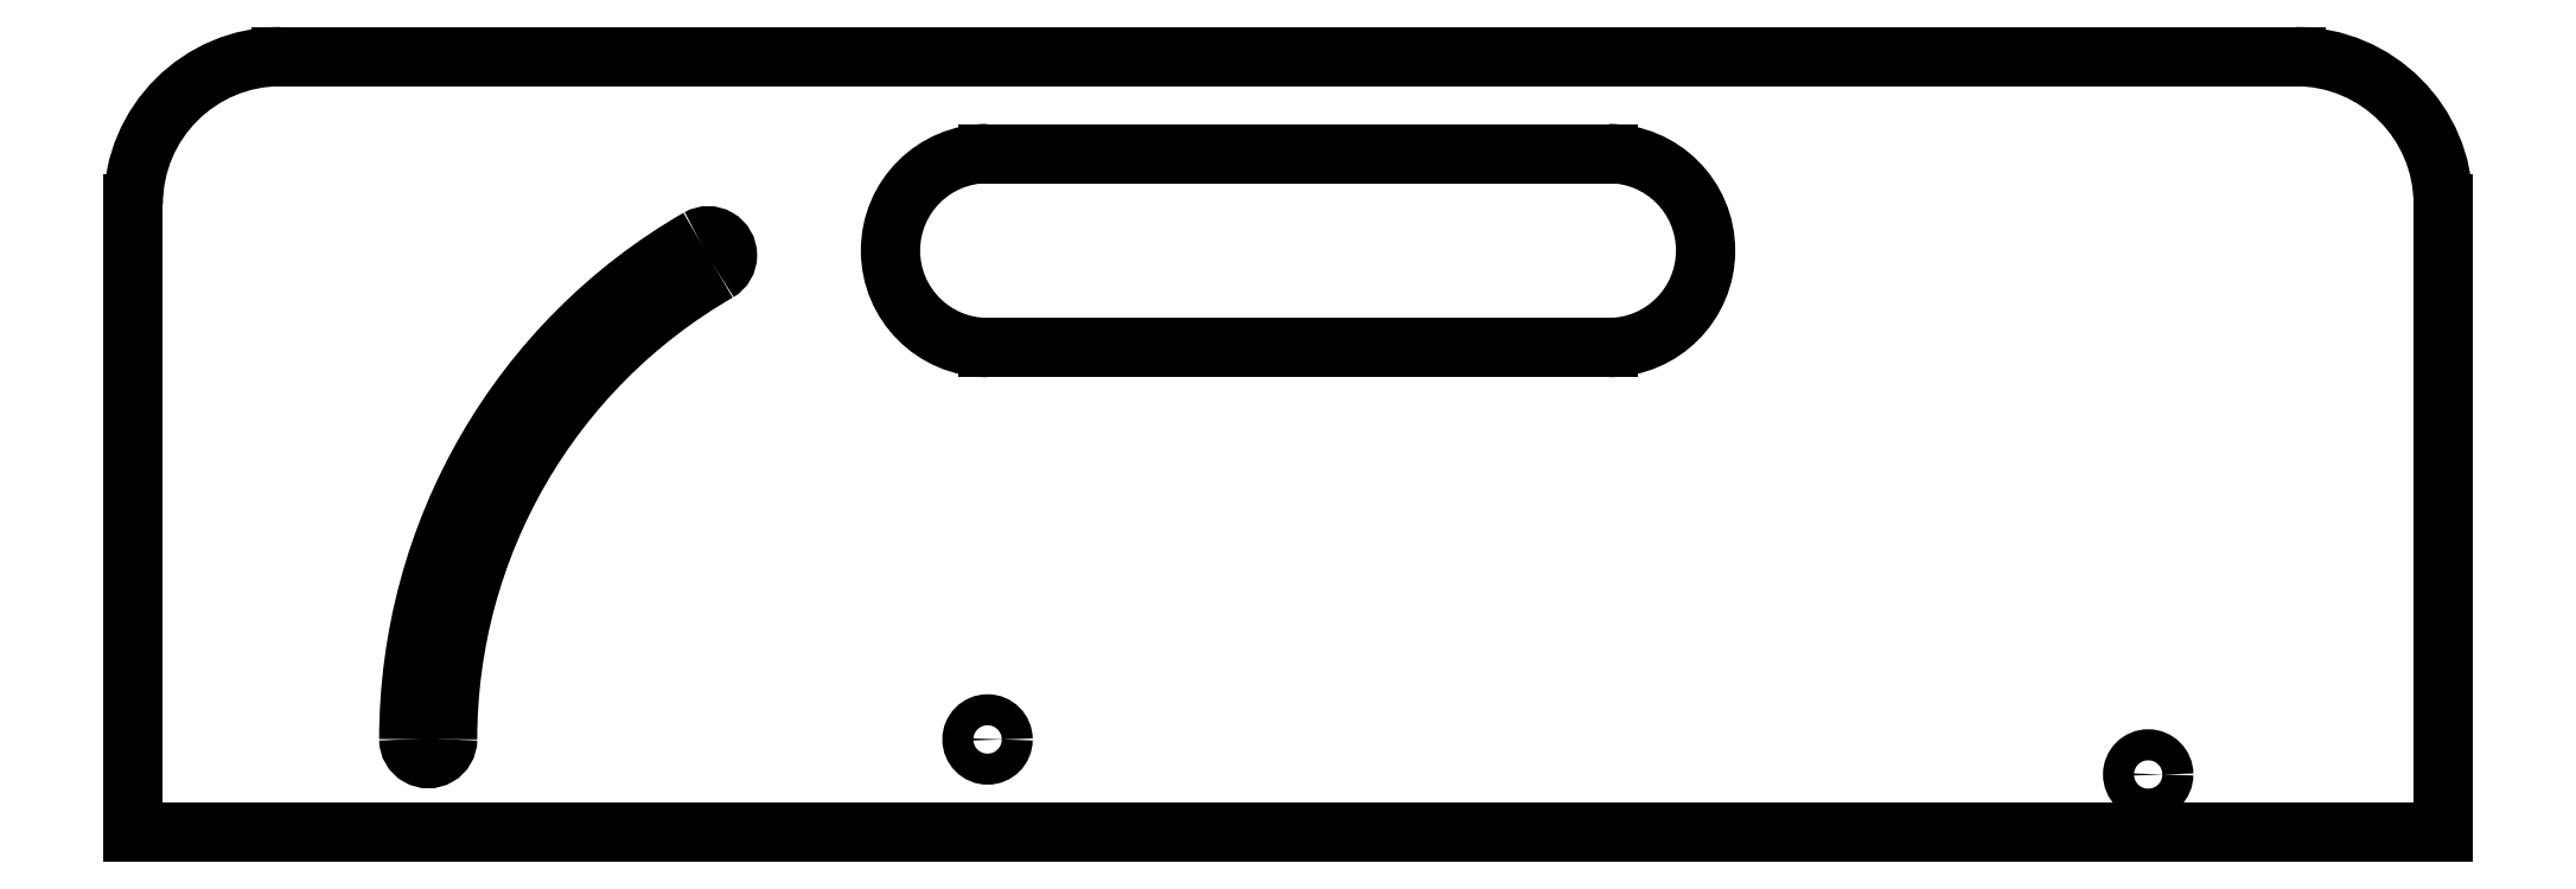
<metadata>
{"format":"dxf","ext":"dxf","renderer":"ezdxf+matplotlib","layout":"modelspace","background":"white","min_lineweight":24,"dpi":150}
</metadata>
<code>
0
SECTION
2
ENTITIES
0
LINE
8
Shape2DView004
10
297.6
20
31
30
0
11
297.6
21
-50
31
0
0
LINE
8
Shape2DView004
10
297.6
20
-50
30
0
11
0
21
-50
31
0
0
LINE
8
Shape2DView004
10
0
20
-50
30
0
11
0
21
31
31
0
0
ARC
8
Shape2DView004
10
19
20
31
30
0
40
19
50
90
51
180
0
LINE
8
Shape2DView004
10
19
20
50
30
0
11
278.6
21
50
31
0
0
ARC
8
Shape2DView004
10
278.6
20
31
30
0
40
19
50
-1.071e-14
51
90
0
ARC
8
Shape2DView004
10
110
20
25
30
0
40
12.5
50
90
51
-90
0
LINE
8
Shape2DView004
10
110
20
12.5
30
0
11
190
21
12.5
31
0
0
ARC
8
Shape2DView004
10
190
20
25
30
0
40
12.5
50
-90
51
90
0
LINE
8
Shape2DView004
10
110
20
37.5
30
0
11
190
21
37.5
31
0
0
ARC
8
Shape2DView004
10
37.99
20
-37.99
30
0
40
2.5
50
180
51
-0.02146
0
ARC
8
Shape2DView004
10
110
20
-38.02
30
0
40
69.55
50
120
51
180
0
ARC
8
Shape2DView004
10
74.04
20
24.4
30
0
40
2.5
50
-60.02
51
120
0
ARC
8
Shape2DView004
10
110
20
-38.02
30
0
40
74.55
50
120
51
180
0
CIRCLE
8
Shape2DView004
10
110
20
-38.02
40
2
0
CIRCLE
8
Shape2DView004
10
259.6
20
-42.53
40
2
0
ENDSEC
0
EOF

</code>
